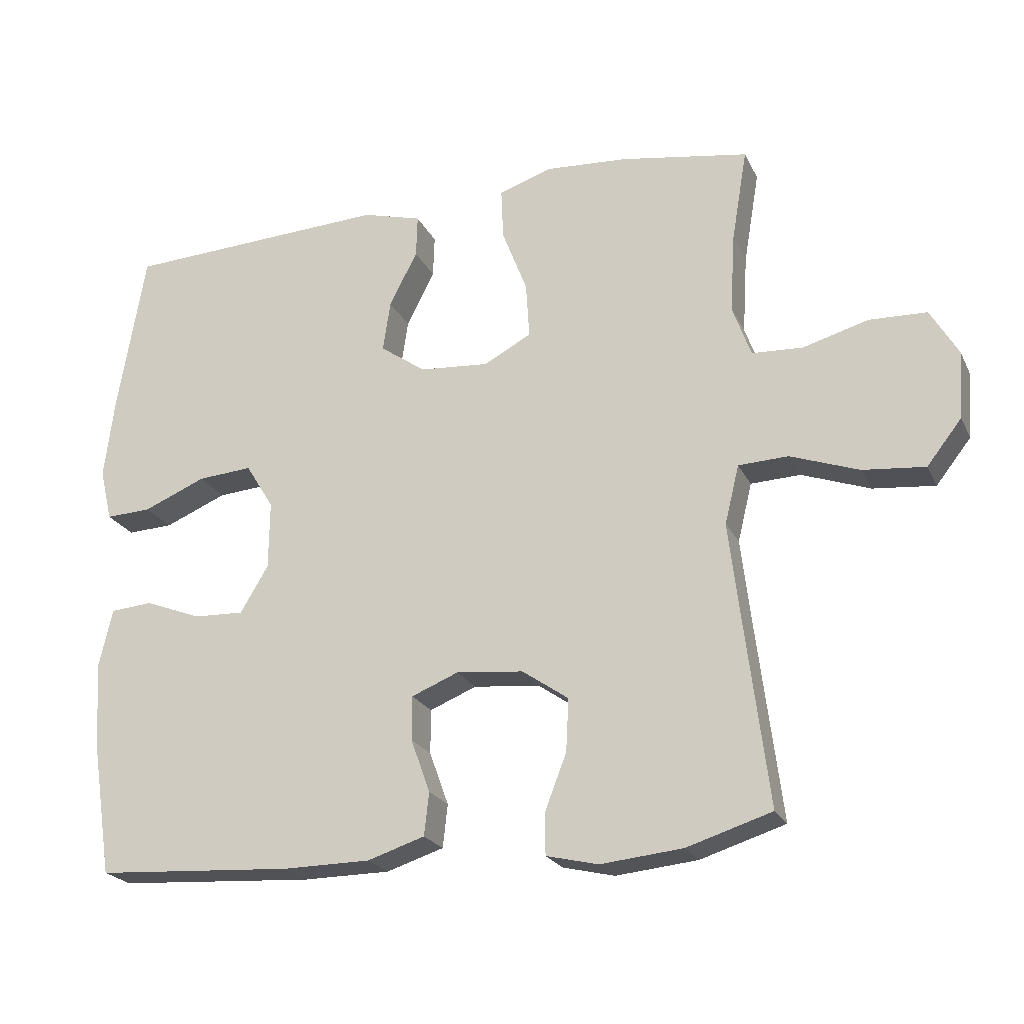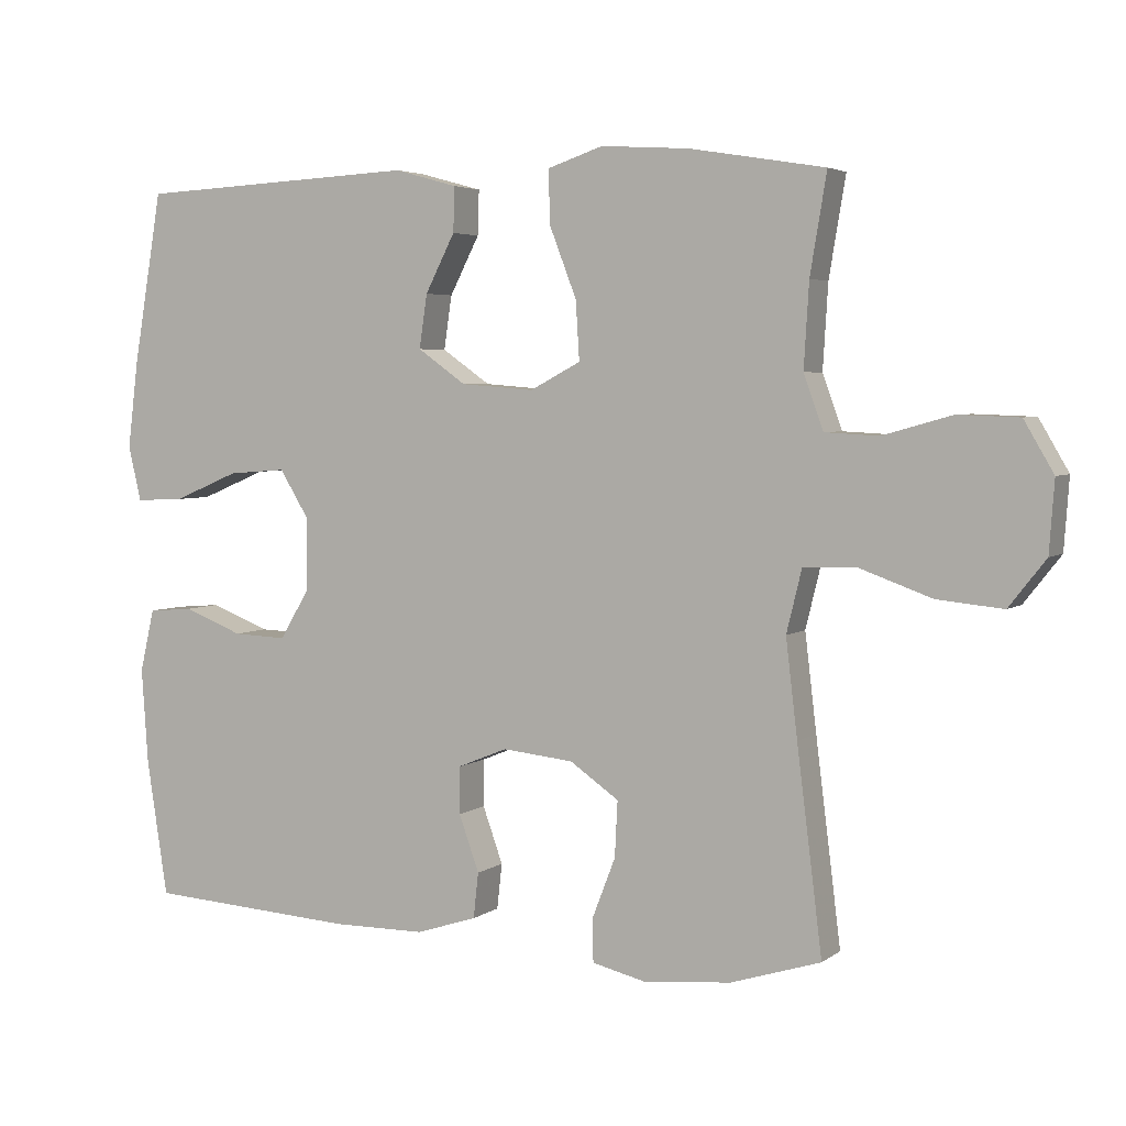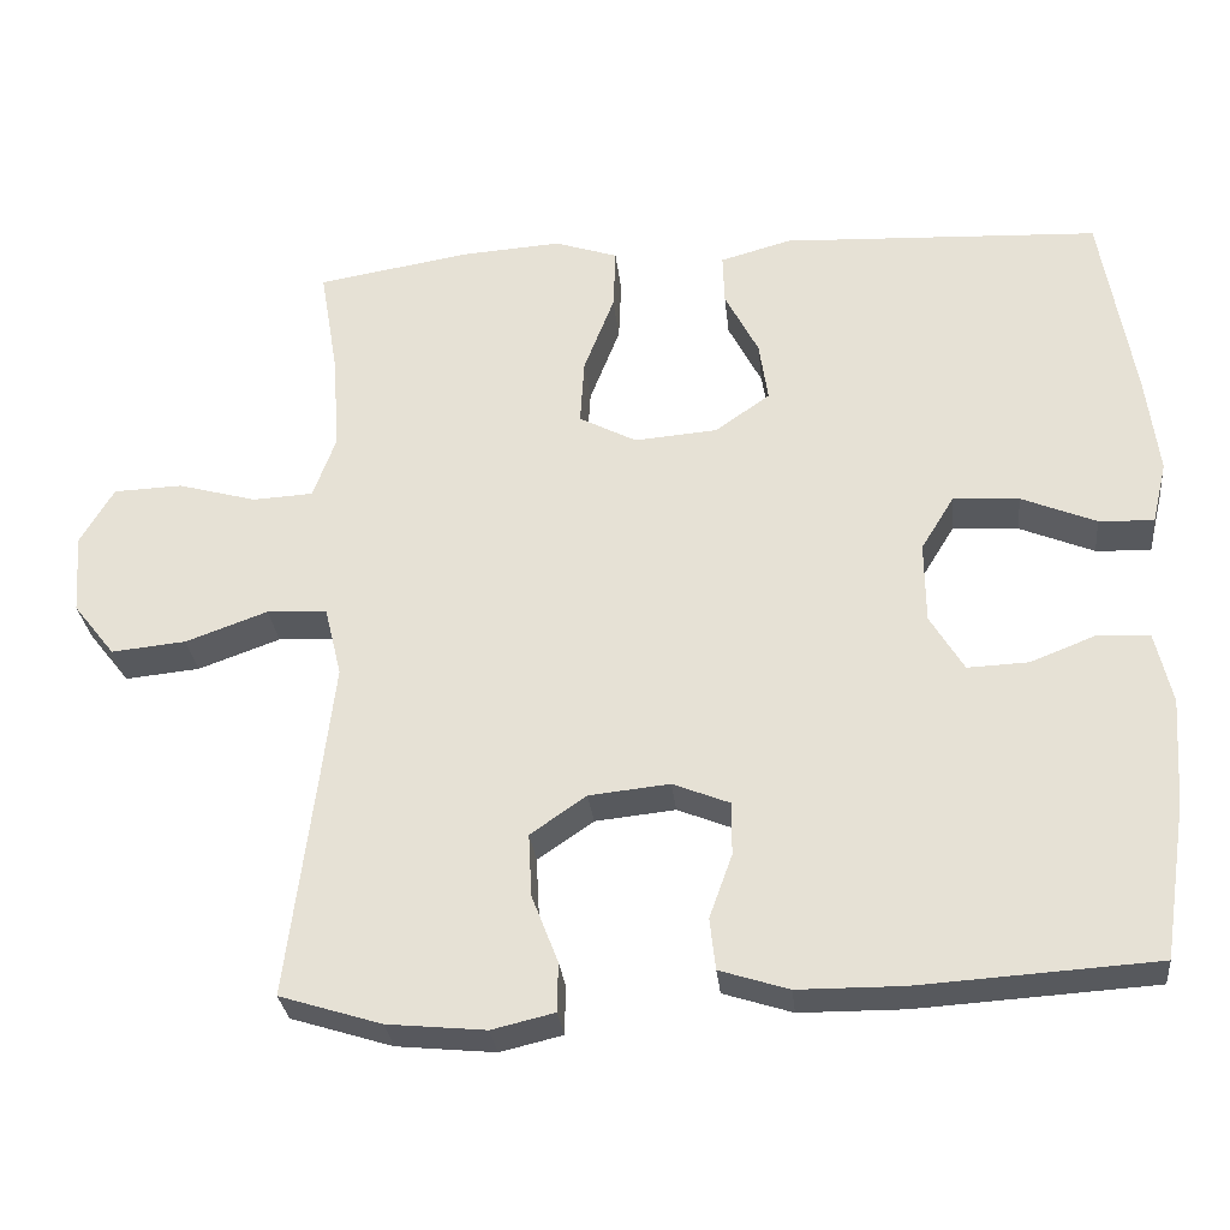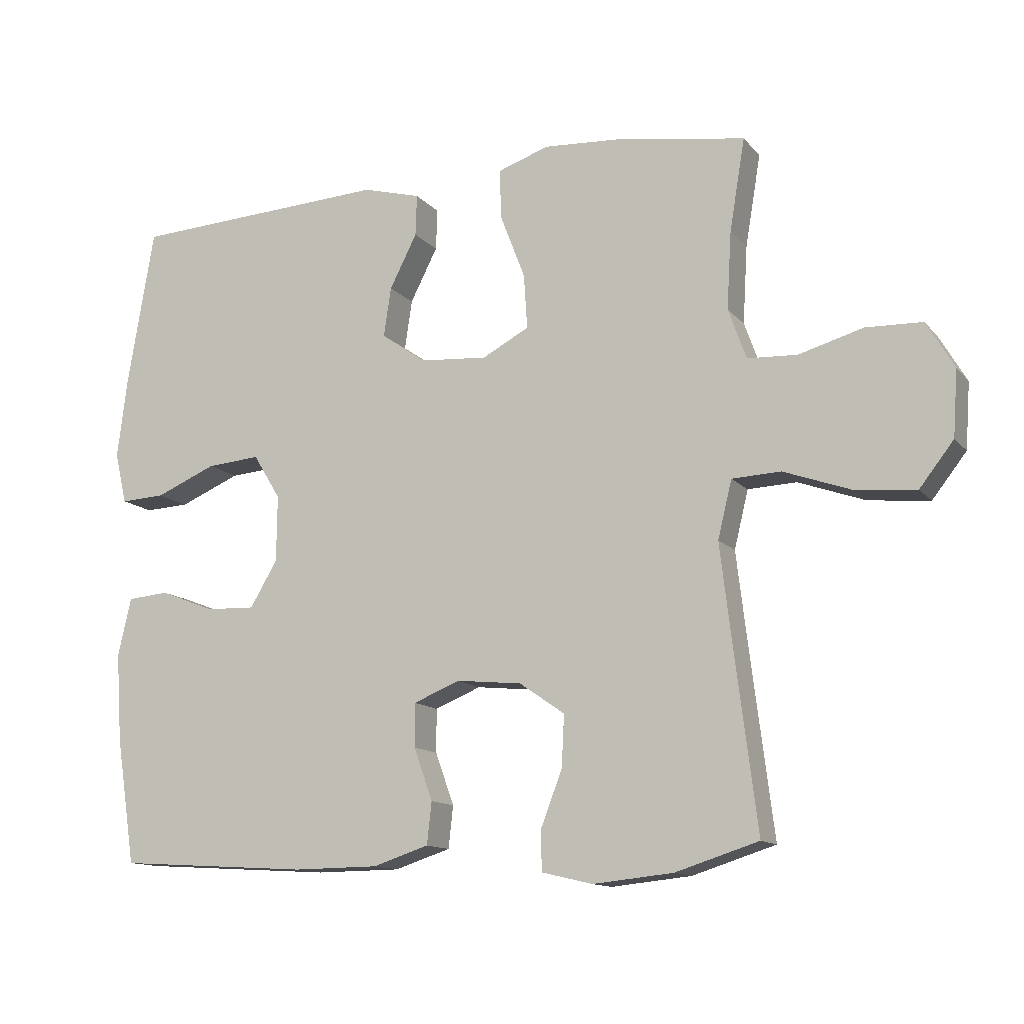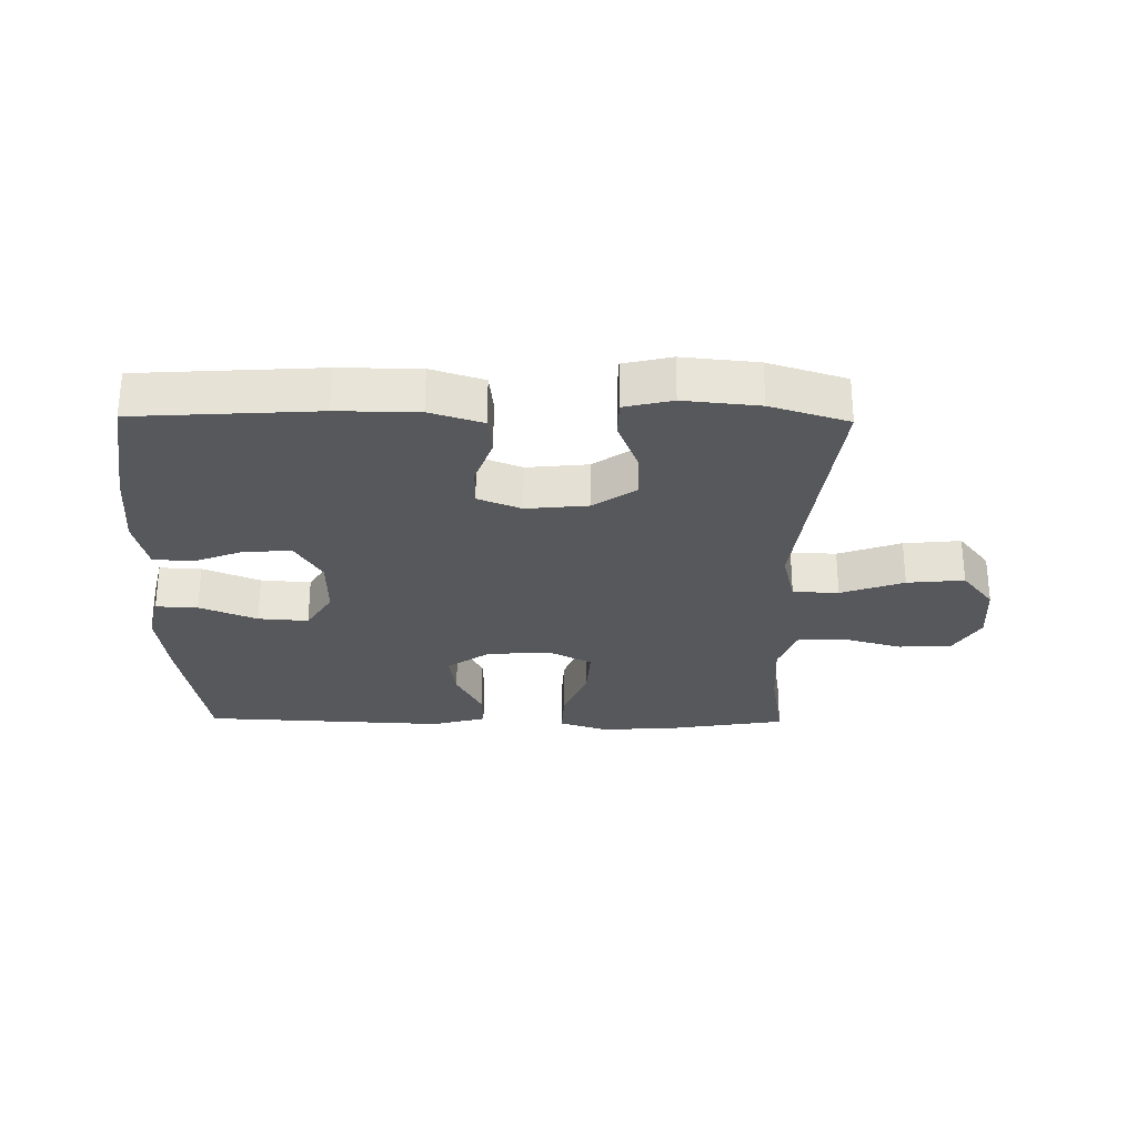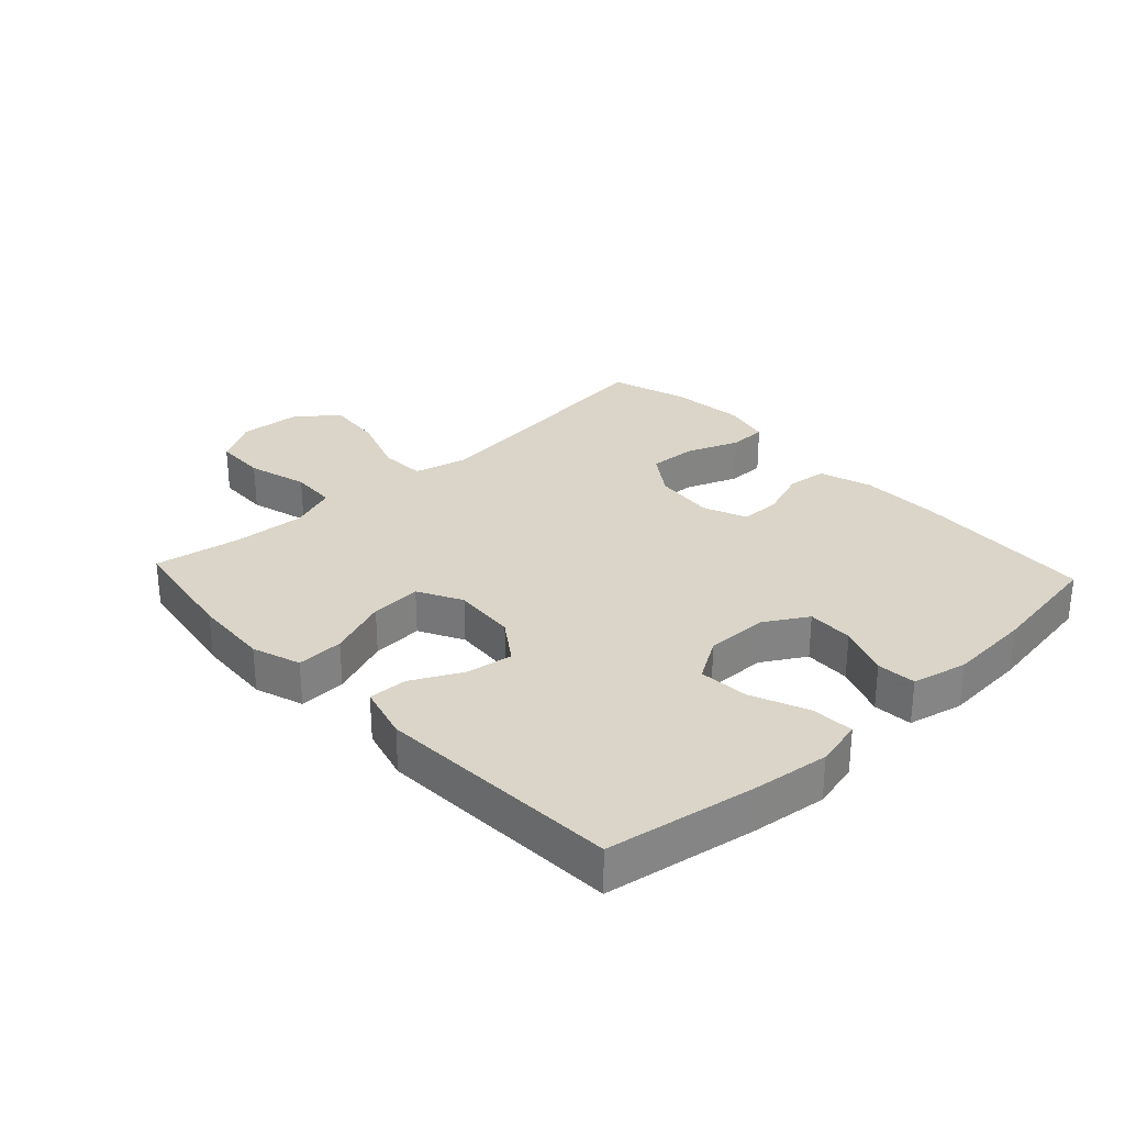
<metadata>
{"format":"obj","ext":"obj","renderer":"f3d","projection":"perspective","resolution":1024,"background":"white","views":[{"elev":-22.4,"azim":-159.7,"up":"+Z"},{"elev":4.1,"azim":-154.2,"up":"+Z"},{"elev":-29.7,"azim":6.0,"up":"+Z"},{"elev":-12.8,"azim":-155.4,"up":"+Z"},{"elev":-28.1,"azim":179.2,"up":"+Y"},{"elev":29.2,"azim":47.0,"up":"+Y"}]}
</metadata>
<code>
v 0.5 0.07 0.5
v 0.54 0.07 0.263
v 0.555 0.07 0.142
v 0.537 0.07 0.066
v 0.47 0.07 0.069
v 0.379 0.07 0.107
v 0.299 0.07 0.113
v 0.258 0.07 0.046
v 0.259 0.07 -0.053
v 0.3 0.07 -0.122
v 0.374 0.07 -0.119
v 0.456 0.07 -0.087
v 0.518 0.07 -0.092
v 0.538 0.07 -0.179
v 0.529 0.07 -0.311
v 0.5 0.07 -0.5
v 0.211 0.07 -0.518
v 0.083 0.07 -0.517
v -0.001 0.07 -0.49
v -0.008 0.07 -0.427
v 0.02 0.07 -0.349
v 0.02 0.07 -0.284
v -0.049 0.07 -0.256
v -0.147 0.07 -0.266
v -0.215 0.07 -0.313
v -0.211 0.07 -0.39
v -0.179 0.07 -0.473
v -0.18 0.07 -0.533
v -0.256 0.07 -0.551
v -0.376 0.07 -0.539
v -0.5 0.07 -0.5
v -0.465 0.07 -0.219
v -0.449 0.07 -0.085
v -0.47 0.07 0.001
v -0.543 0.07 0.004
v -0.643 0.07 -0.032
v -0.734 0.07 -0.041
v -0.785 0.07 0.024
v -0.792 0.07 0.122
v -0.751 0.07 0.192
v -0.667 0.07 0.195
v -0.571 0.07 0.168
v -0.497 0.07 0.172
v -0.47 0.07 0.247
v -0.477 0.07 0.363
v -0.5 0.07 0.5
v -0.313 0.07 0.531
v -0.191 0.07 0.539
v -0.114 0.07 0.513
v -0.117 0.07 0.438
v -0.154 0.07 0.342
v -0.159 0.07 0.261
v -0.089 0.07 0.224
v 0.012 0.07 0.232
v 0.079 0.07 0.279
v 0.068 0.07 0.353
v 0.027 0.07 0.433
v 0.025 0.07 0.495
v 0.112 0.07 0.519
v 0.5 0 0.5
v 0.54 0 0.263
v 0.555 0 0.142
v 0.537 0 0.066
v 0.47 0 0.069
v 0.379 0 0.107
v 0.299 0 0.113
v 0.258 0 0.046
v 0.259 0 -0.053
v 0.3 0 -0.122
v 0.374 0 -0.119
v 0.456 0 -0.087
v 0.518 0 -0.092
v 0.538 0 -0.179
v 0.529 0 -0.311
v 0.5 0 -0.5
v 0.211 0 -0.518
v 0.083 0 -0.517
v -0.001 0 -0.49
v -0.008 0 -0.427
v 0.02 0 -0.349
v 0.02 0 -0.284
v -0.049 0 -0.256
v -0.147 0 -0.266
v -0.215 0 -0.313
v -0.211 0 -0.39
v -0.179 0 -0.473
v -0.18 0 -0.533
v -0.256 0 -0.551
v -0.376 0 -0.539
v -0.5 0 -0.5
v -0.465 0 -0.219
v -0.449 0 -0.085
v -0.47 0 0.001
v -0.543 0 0.004
v -0.643 0 -0.032
v -0.734 0 -0.041
v -0.785 0 0.024
v -0.792 0 0.122
v -0.751 0 0.192
v -0.667 0 0.195
v -0.571 0 0.168
v -0.497 0 0.172
v -0.47 0 0.247
v -0.477 0 0.363
v -0.5 0 0.5
v -0.313 0 0.531
v -0.191 0 0.539
v -0.114 0 0.513
v -0.117 0 0.438
v -0.154 0 0.342
v -0.159 0 0.261
v -0.089 0 0.224
v 0.012 0 0.232
v 0.079 0 0.279
v 0.068 0 0.353
v 0.027 0 0.433
v 0.025 0 0.495
v 0.112 0 0.519
f 4 5 6
f 3 4 6
f 2 3 6
f 1 2 6
f 59 1 6
f 58 59 6
f 57 58 6
f 56 57 6
f 55 56 6 7
f 54 55 7 8
f 53 54 8 9
f 52 53 9 10
f 49 50 51
f 48 49 51
f 47 48 51
f 46 47 51
f 45 46 51
f 44 45 51 52
f 43 44 52 10
f 40 41 42
f 39 40 42
f 38 39 42
f 37 38 42
f 36 37 42
f 35 36 42
f 34 35 42 43
f 33 34 43 10
f 30 31 32
f 29 30 32
f 28 29 32
f 27 28 32
f 26 27 32
f 25 26 32 33
f 24 25 33
f 23 24 33 10
f 19 20 21
f 18 19 21
f 17 18 21
f 16 17 21
f 15 16 21
f 14 15 21
f 13 14 21
f 12 13 21
f 11 12 21
f 11 21 22
f 10 11 22 23
f 65 64 63
f 65 63 62
f 65 62 61
f 65 61 60
f 65 60 118
f 65 118 117
f 65 117 116
f 65 116 115
f 66 65 115 114
f 67 66 114 113
f 68 67 113 112
f 69 68 112 111
f 110 109 108
f 110 108 107
f 110 107 106
f 110 106 105
f 110 105 104
f 111 110 104 103
f 69 111 103 102
f 101 100 99
f 101 99 98
f 101 98 97
f 101 97 96
f 101 96 95
f 101 95 94
f 102 101 94 93
f 69 102 93 92
f 91 90 89
f 91 89 88
f 91 88 87
f 91 87 86
f 91 86 85
f 92 91 85 84
f 92 84 83
f 69 92 83 82
f 80 79 78
f 80 78 77
f 80 77 76
f 80 76 75
f 80 75 74
f 80 74 73
f 80 73 72
f 80 72 71
f 80 71 70
f 81 80 70
f 82 81 70 69
f 1 60 61 2
f 2 61 62 3
f 3 62 63 4
f 4 63 64 5
f 5 64 65 6
f 6 65 66 7
f 7 66 67 8
f 8 67 68 9
f 9 68 69 10
f 10 69 70 11
f 11 70 71 12
f 12 71 72 13
f 13 72 73 14
f 14 73 74 15
f 15 74 75 16
f 16 75 76 17
f 17 76 77 18
f 18 77 78 19
f 19 78 79 20
f 20 79 80 21
f 21 80 81 22
f 22 81 82 23
f 23 82 83 24
f 24 83 84 25
f 25 84 85 26
f 26 85 86 27
f 27 86 87 28
f 28 87 88 29
f 29 88 89 30
f 30 89 90 31
f 31 90 91 32
f 32 91 92 33
f 33 92 93 34
f 34 93 94 35
f 35 94 95 36
f 36 95 96 37
f 37 96 97 38
f 38 97 98 39
f 39 98 99 40
f 40 99 100 41
f 41 100 101 42
f 42 101 102 43
f 43 102 103 44
f 44 103 104 45
f 45 104 105 46
f 46 105 106 47
f 47 106 107 48
f 48 107 108 49
f 49 108 109 50
f 50 109 110 51
f 51 110 111 52
f 52 111 112 53
f 53 112 113 54
f 54 113 114 55
f 55 114 115 56
f 56 115 116 57
f 57 116 117 58
f 58 117 118 59
f 59 118 60 1

</code>
